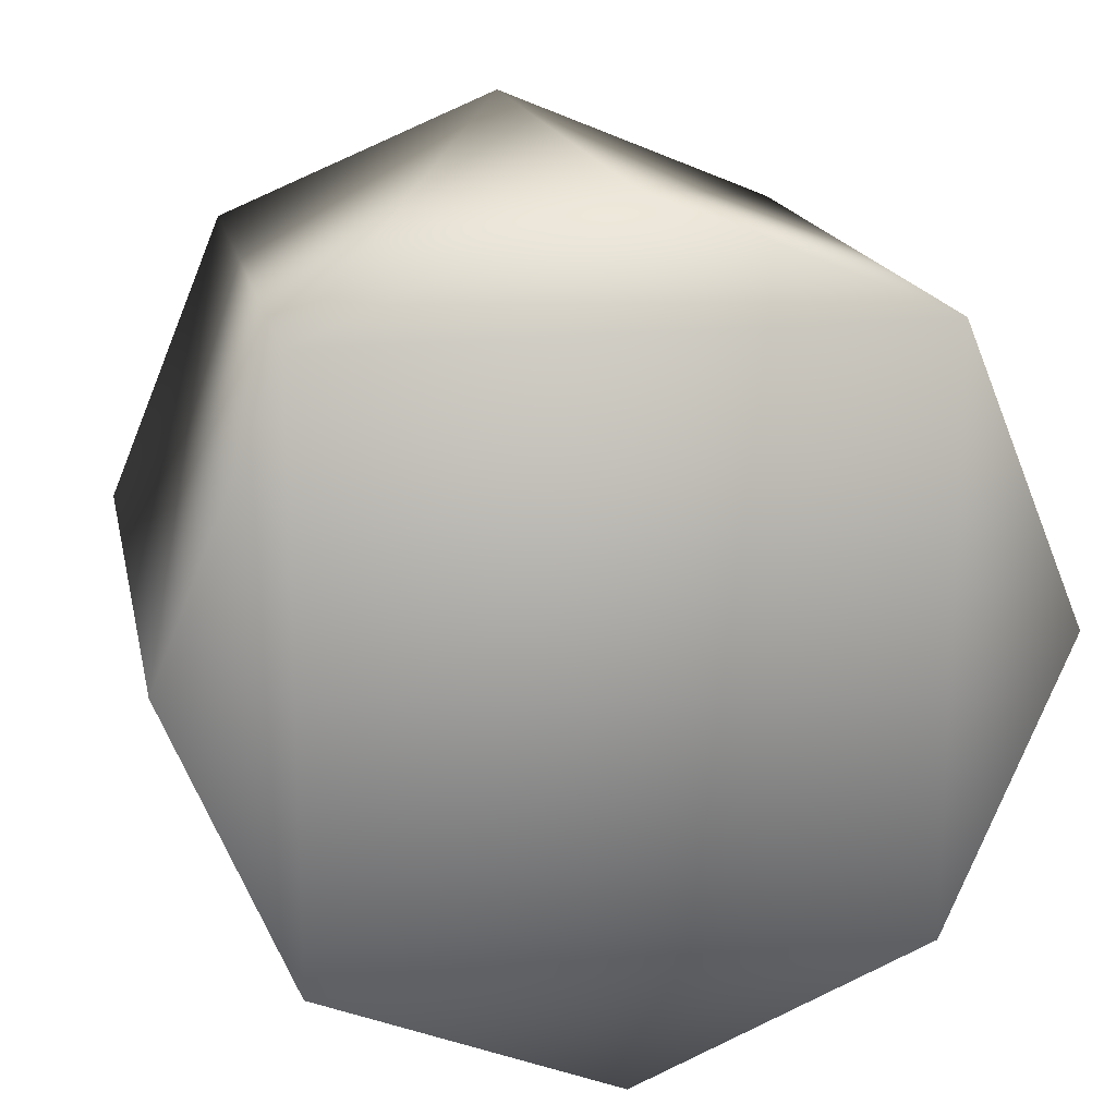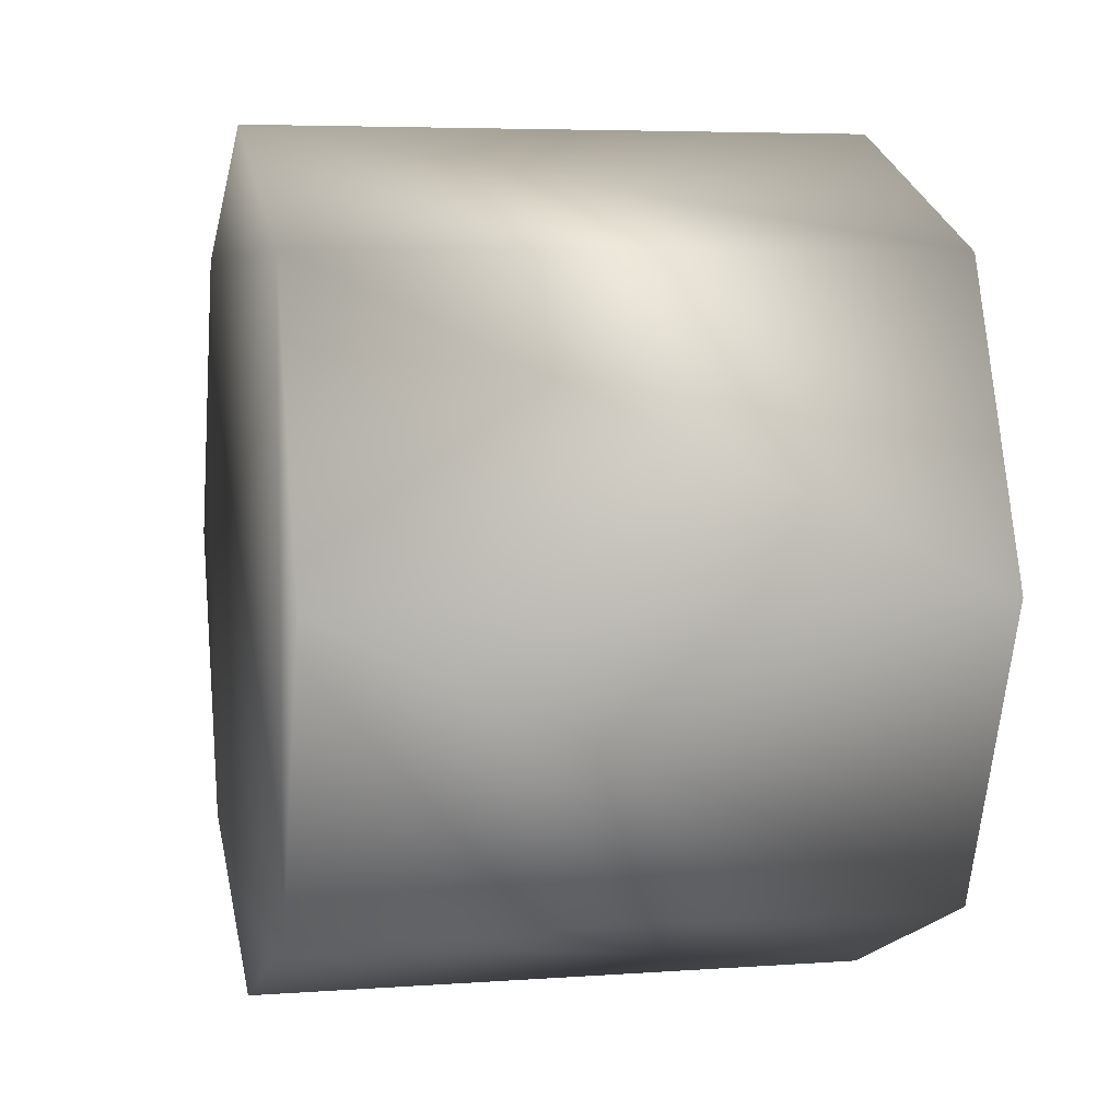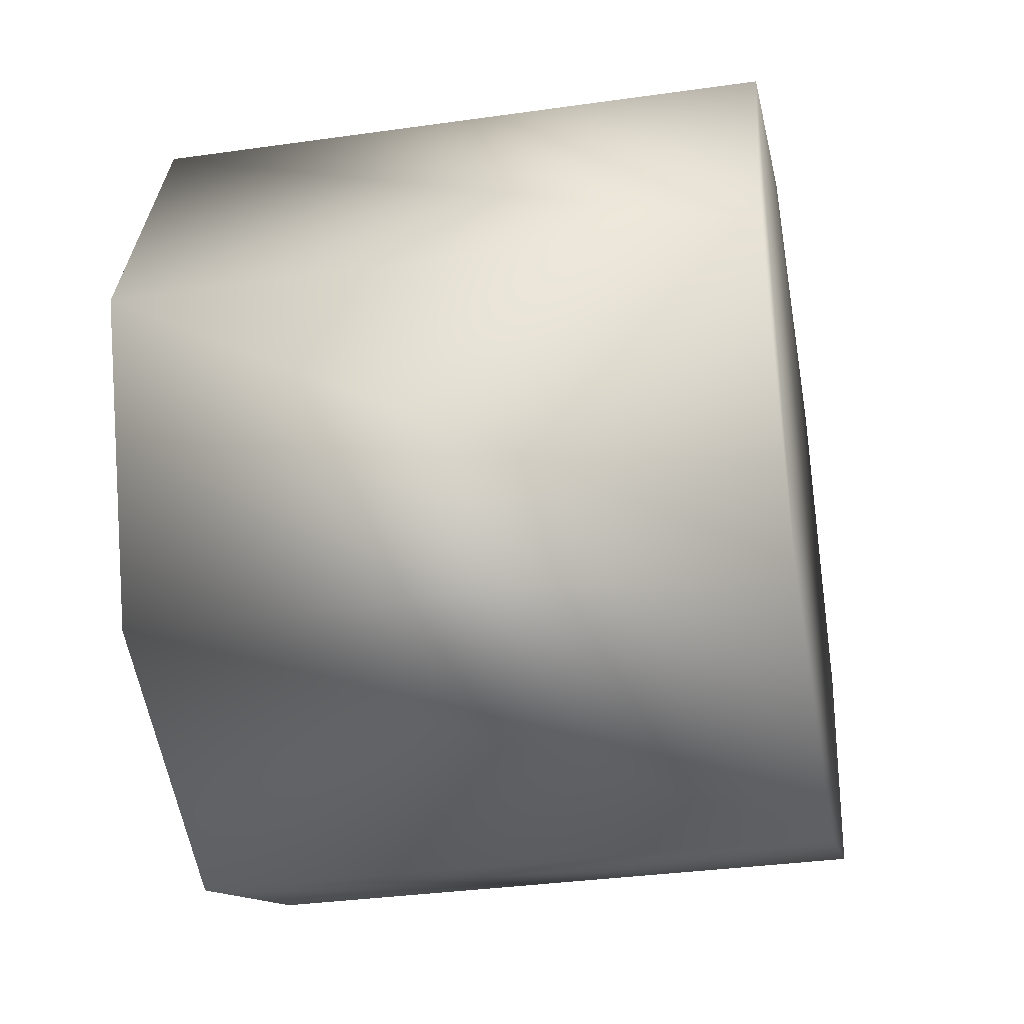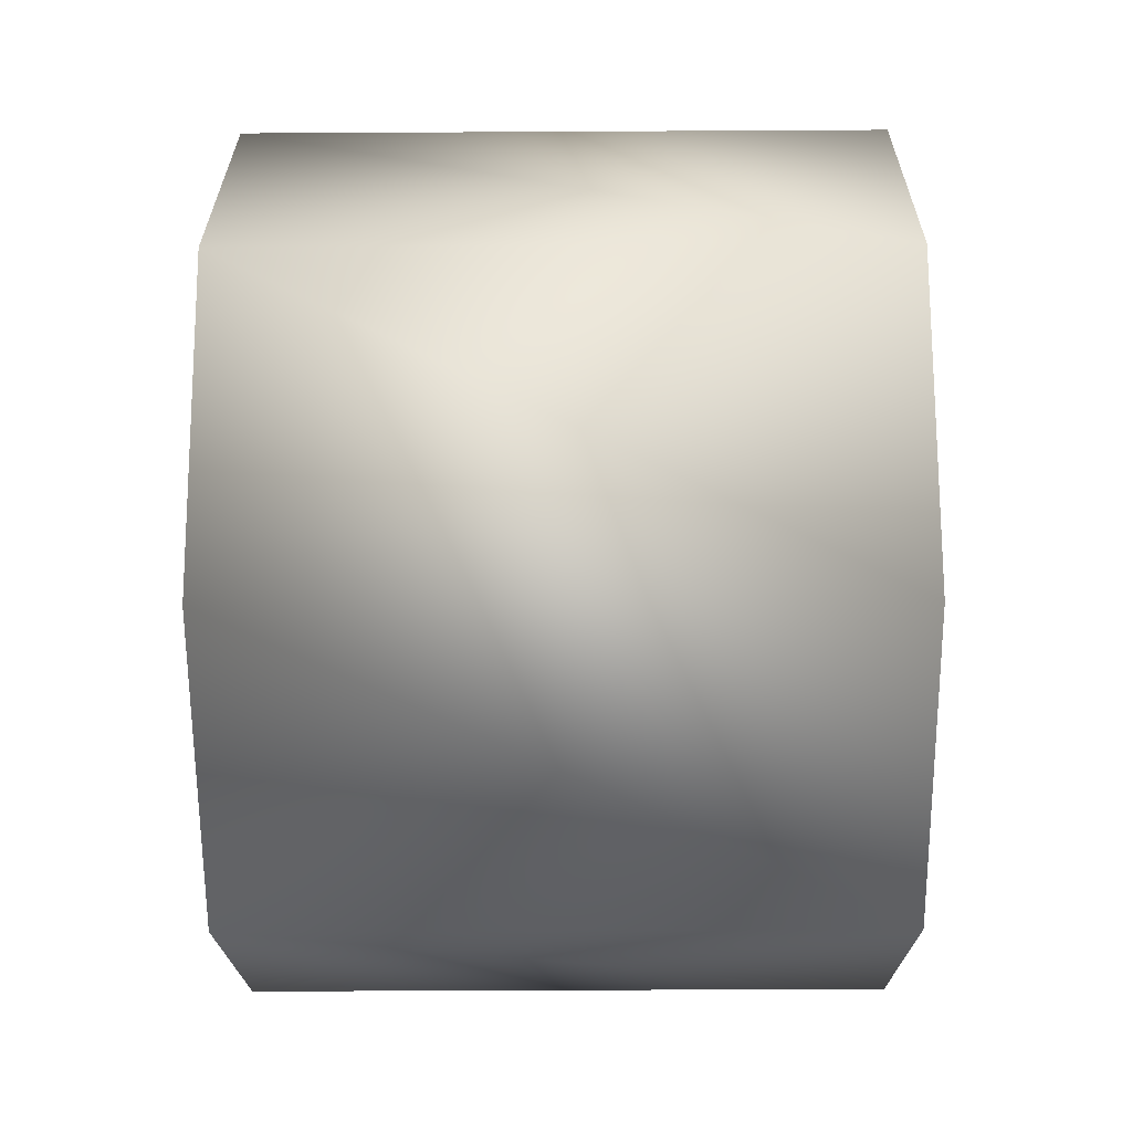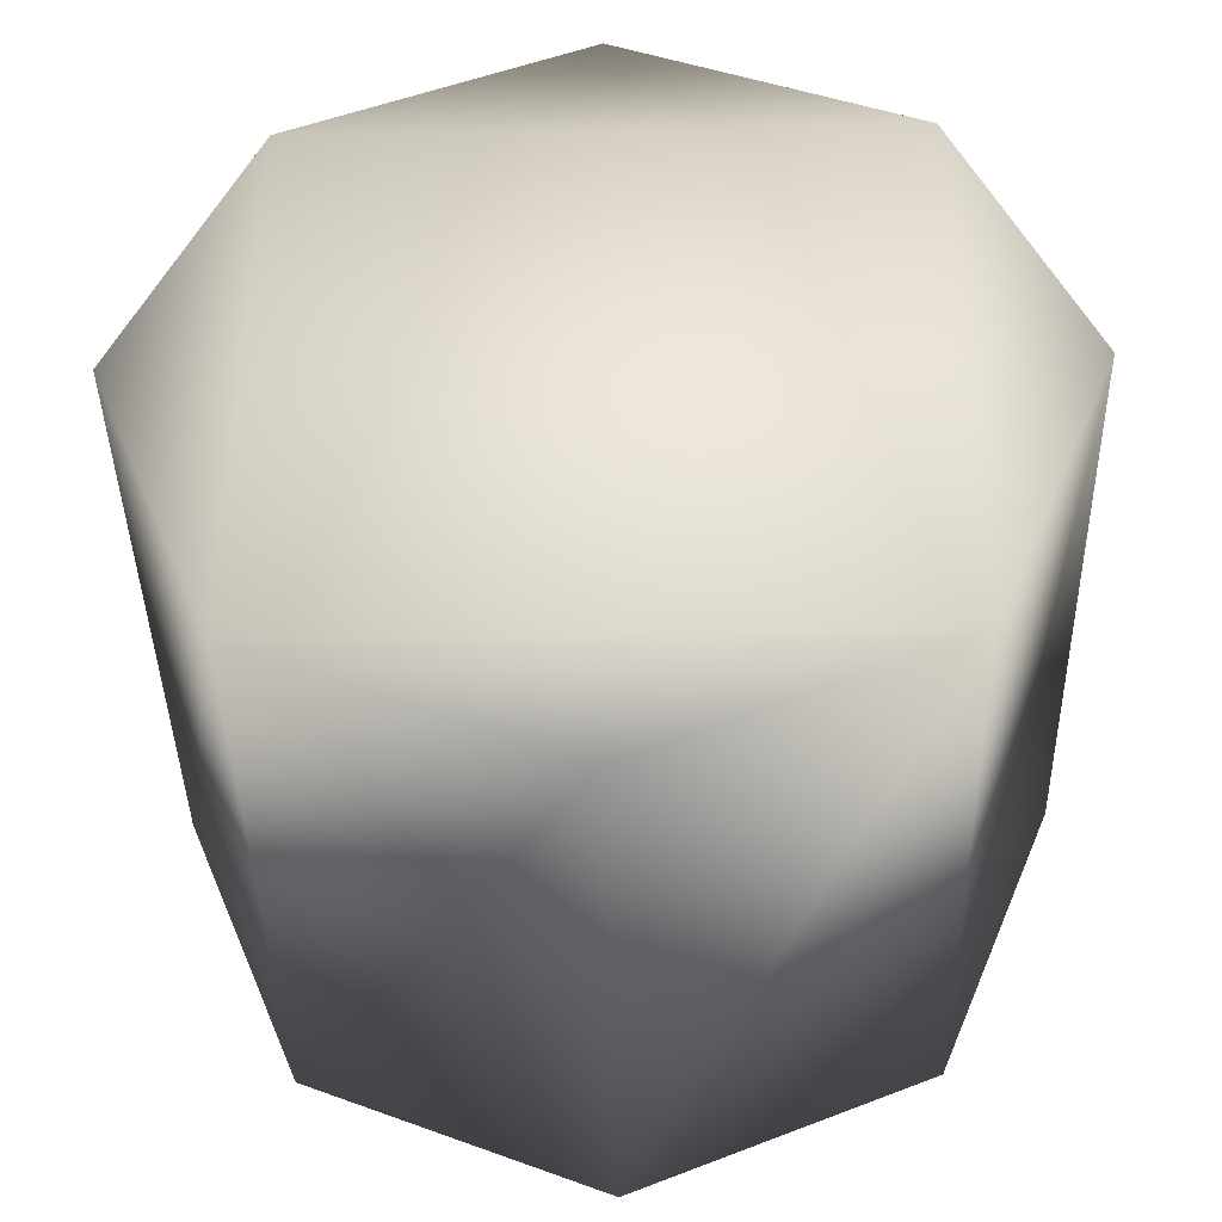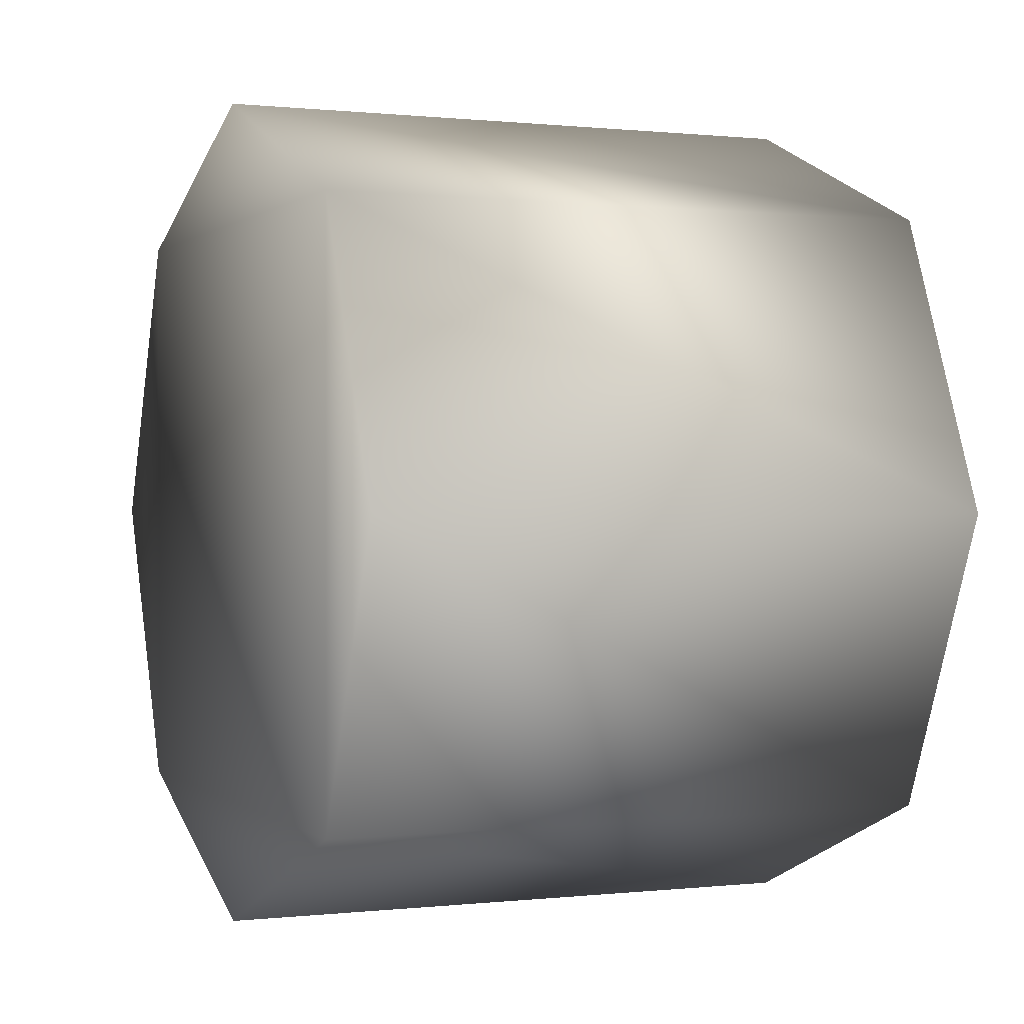
<metadata>
{"format":"obj","ext":"obj","renderer":"f3d","projection":"perspective","resolution":1024,"background":"white","views":[{"elev":17.7,"azim":-101.9,"up":"+Y"},{"elev":5.4,"azim":167.2,"up":"+Y"},{"elev":-34.8,"azim":10.7,"up":"+Y"},{"elev":-40.8,"azim":-179.6,"up":"+Y"},{"elev":-41.2,"azim":91.3,"up":"+Y"},{"elev":0.4,"azim":-23.1,"up":"+Y"}]}
</metadata>
<code>
v 0.447 0.4352 0.4346 0
v 0.447 -0.001114 0.6153 0
v 0.447 -0.4374 0.4346 0
v 0.447 0.4352 -0.438 0
v 0.447 0.6159 -0.00174 0
v 0.447 0.4352 0.4346 0
v 0.447 -0.4374 -0.438 0
v 0.447 -0.001114 -0.6188 0
v 0.447 0.4352 -0.438 0
v 0.447 -0.4374 0.4346 0
v 0.447 -0.6181 -0.00174 0
v 0.447 -0.4374 -0.438 0
v -0.4692 -0.001114 0.6153 0
v -0.4692 0.4352 0.4346 0
v -0.4692 -0.4374 0.4346 0
v -0.4692 0.4352 0.4346 0
v -0.4692 0.6159 -0.00174 0
v -0.4692 0.4352 -0.438 0
v -0.4692 0.4352 -0.438 0
v -0.4692 -0.001114 -0.6188 0
v -0.4692 -0.4374 -0.438 0
v -0.4692 -0.4374 -0.438 0
v -0.4692 -0.6181 -0.00174 0
v -0.4692 -0.4374 0.4346 0
v -0.4692 0.4352 0.4346 0
v -0.4692 -0.001114 0.6153 0
v 0.447 -0.001114 0.6153 0
v -0.4692 0.4352 0.4346 0
v 0.447 -0.001114 0.6153 0
v 0.447 0.4352 0.4346 0
v -0.4692 0.6159 -0.00174 0
v -0.4692 0.4352 0.4346 0
v 0.447 0.4352 0.4346 0
v -0.4692 0.6159 -0.00174 0
v 0.447 0.4352 0.4346 0
v 0.447 0.6159 -0.00174 0
v -0.4692 0.4352 -0.438 0
v -0.4692 0.6159 -0.00174 0
v 0.447 0.6159 -0.00174 0
v -0.4692 0.4352 -0.438 0
v 0.447 0.6159 -0.00174 0
v 0.447 0.4352 -0.438 0
v -0.4692 -0.001114 -0.6188 0
v -0.4692 0.4352 -0.438 0
v 0.447 0.4352 -0.438 0
v -0.4692 -0.001114 -0.6188 0
v 0.447 0.4352 -0.438 0
v 0.447 -0.001114 -0.6188 0
v -0.4692 -0.4374 -0.438 0
v -0.4692 -0.001114 -0.6188 0
v 0.447 -0.001114 -0.6188 0
v -0.4692 -0.4374 -0.438 0
v 0.447 -0.001114 -0.6188 0
v 0.447 -0.4374 -0.438 0
v -0.4692 -0.6181 -0.00174 0
v -0.4692 -0.4374 -0.438 0
v 0.447 -0.4374 -0.438 0
v -0.4692 -0.6181 -0.00174 0
v 0.447 -0.4374 -0.438 0
v 0.447 -0.6181 -0.00174 0
v -0.4692 -0.4374 0.4346 0
v -0.4692 -0.6181 -0.00174 0
v 0.447 -0.6181 -0.00174 0
v -0.4692 -0.4374 0.4346 0
v 0.447 -0.6181 -0.00174 0
v 0.447 -0.4374 0.4346 0
v -0.4692 -0.001114 0.6153 0
v -0.4692 -0.4374 0.4346 0
v 0.447 -0.4374 0.4346 0
v -0.4692 -0.001114 0.6153 0
v 0.447 -0.4374 0.4346 0
v 0.447 -0.001114 0.6153 0
v 0.447 -0.4374 -0.438 0
v 0.447 0.4352 -0.438 0
v 0.447 0.4352 0.4346 0
v 0.447 -0.4374 -0.438 0
v 0.447 0.4352 0.4346 0
v 0.447 -0.4374 0.4346 0
v -0.4692 0.4352 -0.438 0
v -0.4692 -0.4374 -0.438 0
v -0.4692 -0.4374 0.4346 0
v -0.4692 0.4352 -0.438 0
v -0.4692 -0.4374 0.4346 0
v -0.4692 0.4352 0.4346 0
o WheelRearR
f 1 2 3
f 4 5 6
f 7 8 9
f 10 11 12
f 13 14 15
f 16 17 18
f 19 20 21
f 22 23 24
f 25 26 27
f 28 29 30
f 31 32 33
f 34 35 36
f 37 38 39
f 40 41 42
f 43 44 45
f 46 47 48
f 49 50 51
f 52 53 54
f 55 56 57
f 58 59 60
f 61 62 63
f 64 65 66
f 67 68 69
f 70 71 72
f 73 74 75
f 76 77 78
f 79 80 81
f 82 83 84

</code>
